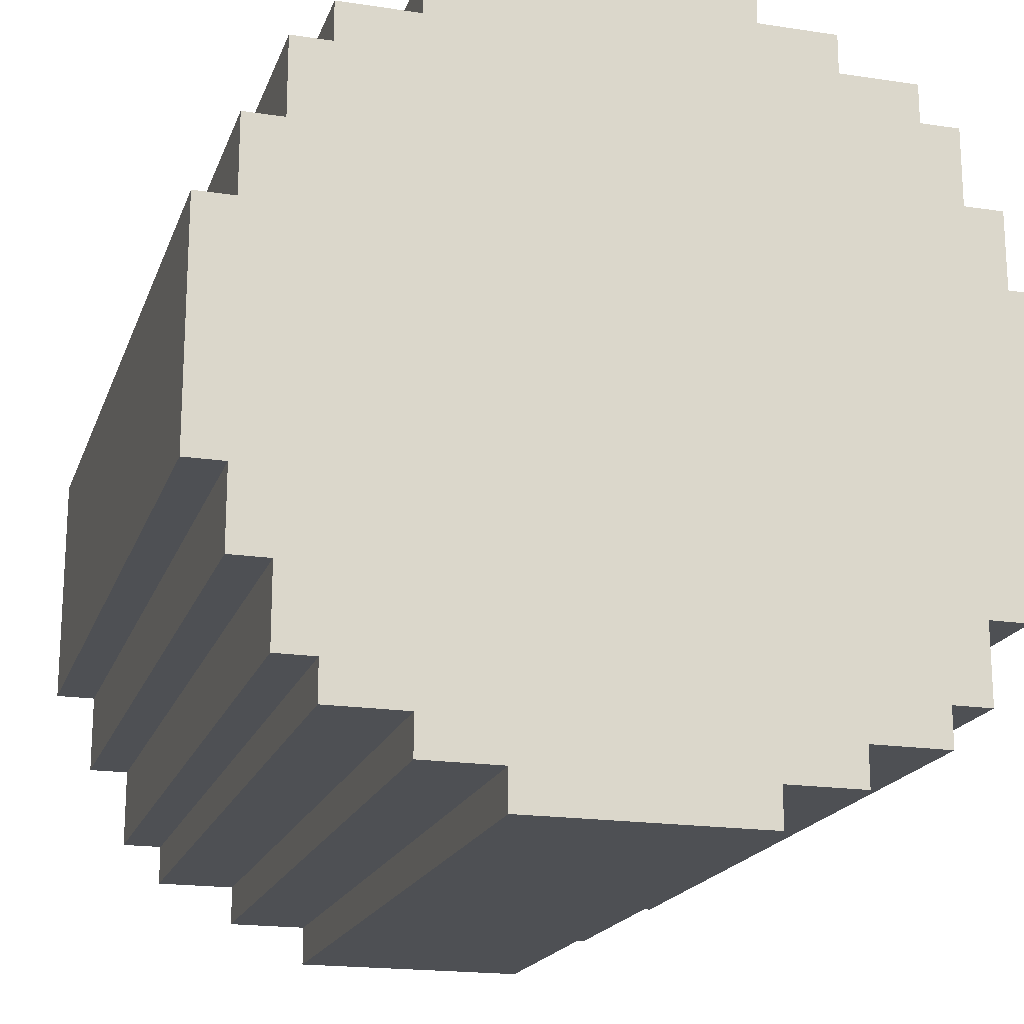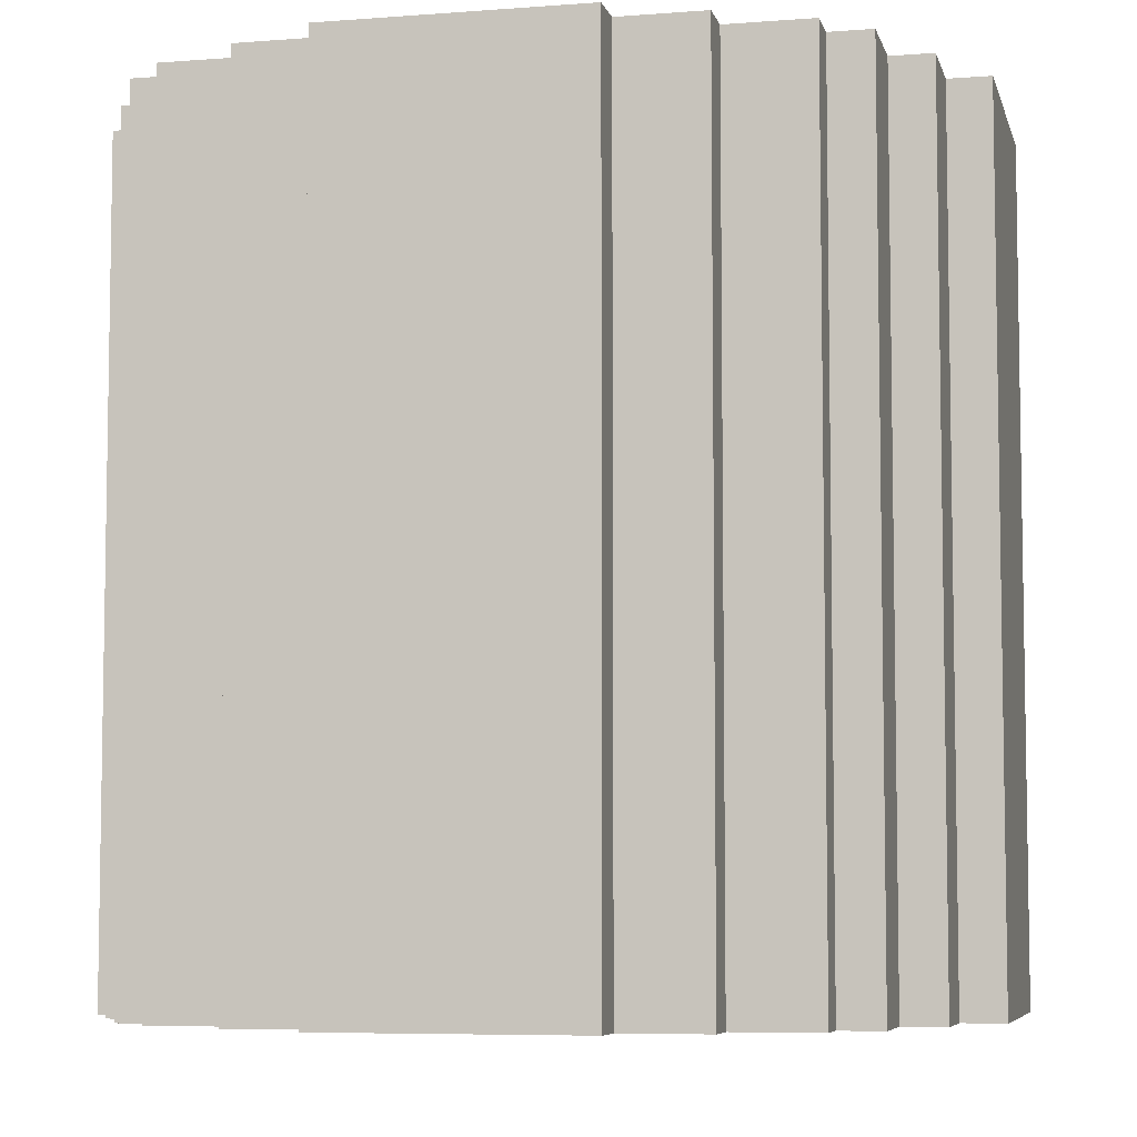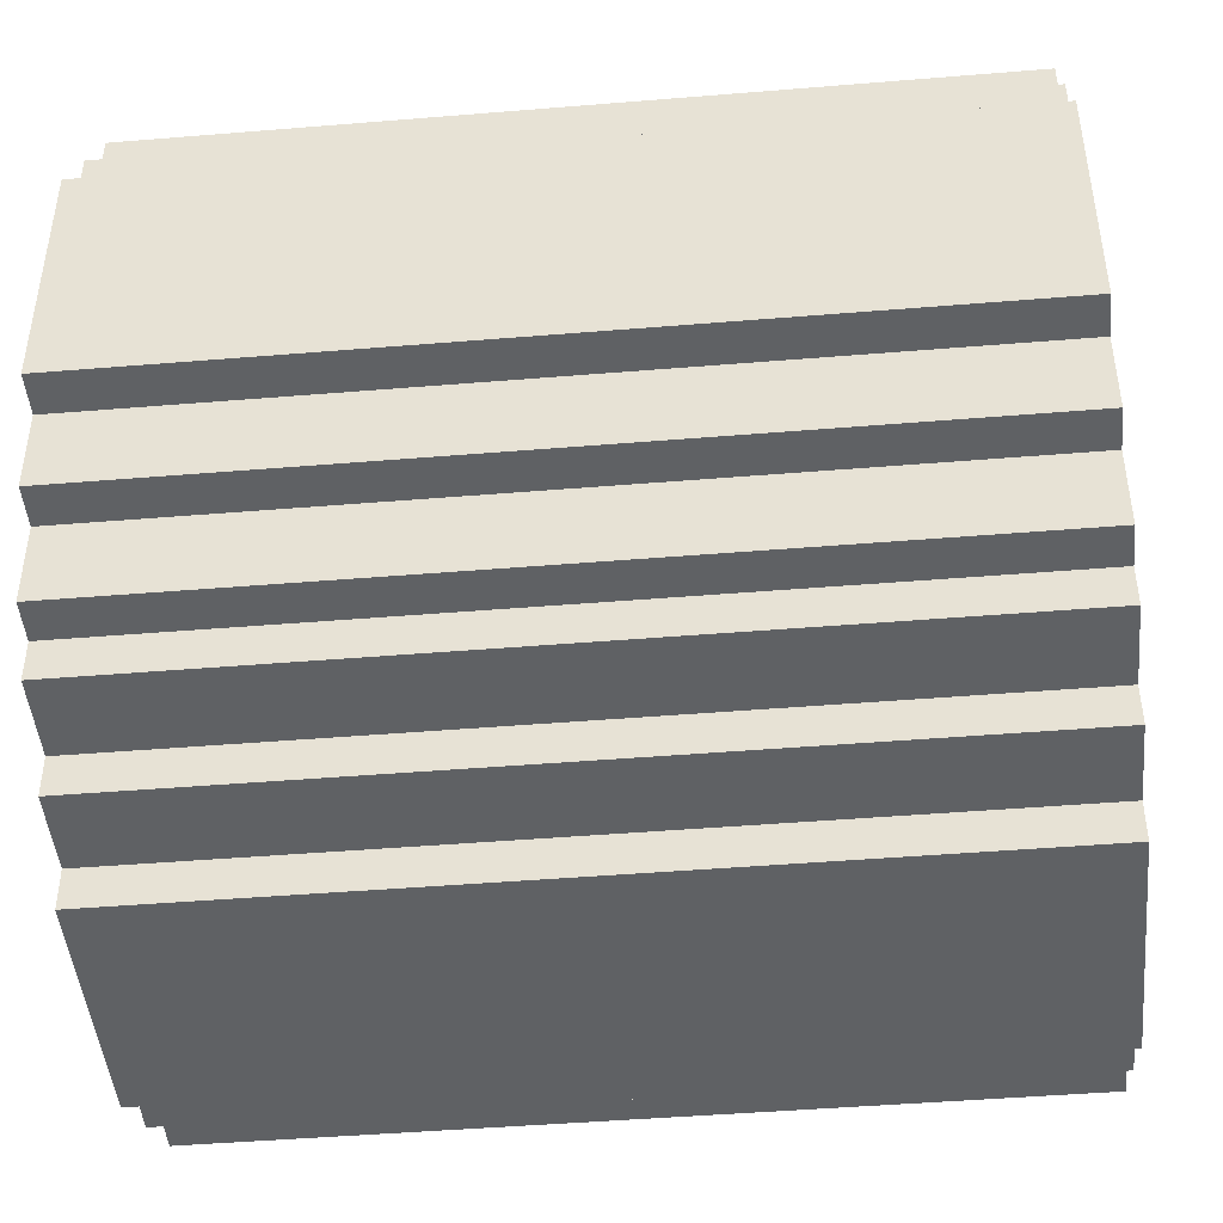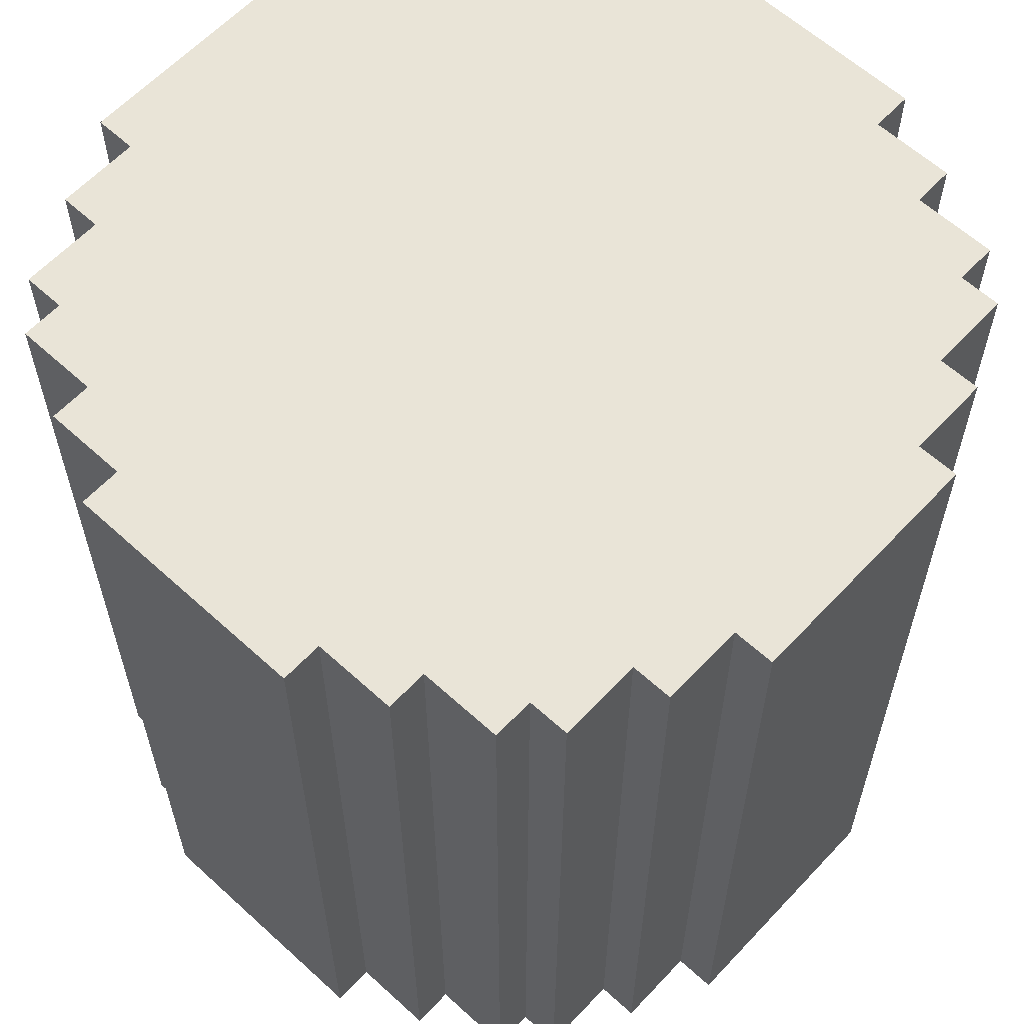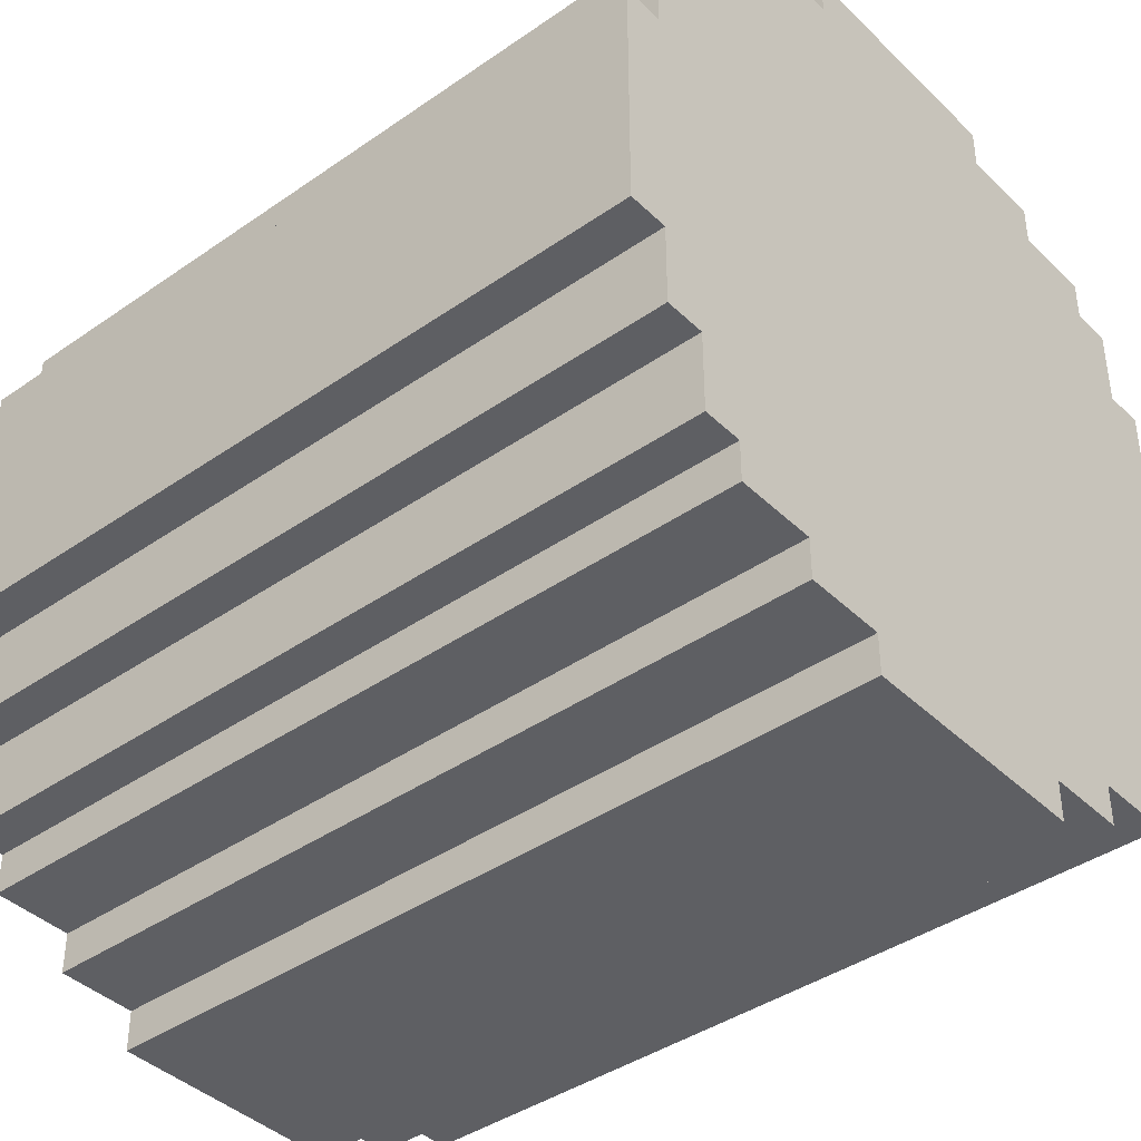
<metadata>
{"format":"obj","ext":"obj","renderer":"f3d","projection":"perspective","resolution":1024,"background":"white","views":[{"elev":-18.7,"azim":-16.3,"up":"+Z"},{"elev":-6.3,"azim":103.2,"up":"+Y"},{"elev":-45.9,"azim":95.4,"up":"+Z"},{"elev":61.1,"azim":132.9,"up":"+Y"},{"elev":-40.5,"azim":130.5,"up":"+Z"}]}
</metadata>
<code>
o Untitled
v -1 -0.6 -0.3
v -1 -0.4 0.3
v -1 0.4 -0.3
v -1 0.6 -0.3
v -0.9 -1 0.5
v -0.9 -1 -0.3
v -0.9 -0.6 -0.5
v -0.9 -0.4 0.5
v -0.9 -0.4 0.3
v -0.9 -0.4 -0.3
v -0.9 -0.4 -0.5
v -0.9 0.4 0.5
v -0.9 0.4 0.3
v -0.9 0.4 -0.3
v -0.9 0.4 -0.5
v -0.9 0.6 0.3
v -0.9 0.6 -0.5
v -0.9 1 0.5
v -0.9 1 -0.3
v -0.9 1 -0.5
v -0.8 -1 0.5
v -0.8 -0.6 0.7
v -0.8 -0.6 0.5
v -0.8 -0.6 -0.7
v -0.8 -0.4 0.5
v -0.8 0.6 0.7
v -0.8 0.6 -0.5
v -0.7 -1 0.8
v -0.7 -1 0.7
v -0.7 -0.6 0.8
v -0.7 -0.6 -0.8
v -0.7 -0.4 -0.7
v -0.7 -0.4 -0.8
v -0.7 0.4 0.7
v -0.7 0.6 0.8
v -0.7 0.6 0.7
v -0.7 0.6 -0.7
v -0.7 0.6 -0.8
v -0.7 1 0.8
v -0.5 -0.6 -0.8
v -0.5 -0.4 0.9
v -0.5 -0.4 -0.9
v -0.5 0.4 -0.9
v -0.5 0.6 0.9
v -0.5 0.6 0.8
v -0.5 0.6 -0.9
v -0.5 1 0.9
v -0.5 1 -0.9
v -0.3 -1 1
v -0.3 -0.6 1
v -0.3 -0.4 1
v -0.3 -0.4 0.9
v -0.3 0.4 1
v -0.3 0.4 0.9
v -0.3 0.4 -0.9
v -0.3 0.6 -0.9
v -0.3 1 1
v 0.3 -1 0.9
v 0.3 -0.6 1
v 0.3 -0.6 -1
v 0.3 -0.4 1
v 0.3 -0.4 0.9
v 0.3 -0.4 -1
v 0.3 0.4 1
v 0.3 0.6 0.9
v 0.3 0.6 -0.9
v 0.3 0.6 -1
v 0.3 1 -1
v 0.5 -1 0.8
v 0.5 -0.4 0.9
v 0.5 -0.4 0.8
v 0.5 -0.4 -0.8
v 0.5 -0.4 -0.9
v 0.5 0.4 0.8
v 0.5 0.4 -0.9
v 0.5 0.6 -0.8
v 0.5 0.6 -0.9
v 0.5 1 0.8
v 0.7 -0.6 0.8
v 0.7 -0.6 0.7
v 0.7 -0.6 -0.7
v 0.7 -0.6 -0.8
v 0.7 -0.4 -0.7
v 0.7 0.6 -0.8
v 0.7 1 -0.7
v 0.8 -1 -0.7
v 0.8 -0.6 0.7
v 0.8 -0.6 0.5
v 0.8 -0.6 -0.5
v 0.8 -0.4 0.7
v 0.8 -0.4 0.5
v 0.8 -0.4 -0.5
v 0.8 0.4 0.7
v 0.8 0.4 -0.7
v 0.8 0.6 0.7
v 0.8 0.6 0.5
v 0.8 0.6 -0.5
v 0.8 0.6 -0.7
v 0.8 1 0.7
v 0.8 1 0.5
v 0.9 -0.6 -0.3
v 0.9 -0.4 0.5
v 0.9 -0.4 0.3
v 0.9 -0.4 -0.5
v 0.9 0.4 0.3
v 0.9 0.6 0.3
v 0.9 1 0.5
v 0.9 1 -0.5
v 1 -0.6 0.3
v 1 0.4 -0.3
v 1 0.6 0.3
v -0.3 0.6 1
v 0.3 0.6 1
v 0.3 1 1
v -0.5 -1 0.9
v -0.5 -0.6 0.9
v -0.5 0.4 0.9
v -0.3 -0.6 0.9
v -0.3 0.6 0.9
v -0.3 1 0.9
v 0.3 -0.6 0.9
v 0.3 0.4 0.9
v 0.5 -0.6 0.9
v 0.5 0.4 0.9
v 0.5 0.6 0.9
v -0.7 -0.4 0.8
v -0.7 0.4 0.8
v -0.5 -0.6 0.8
v -0.5 -0.4 0.8
v -0.5 0.4 0.8
v 0.5 -0.6 0.8
v 0.5 0.6 0.8
v 0.7 -0.4 0.8
v 0.7 0.4 0.8
v 0.7 0.6 0.8
v -0.8 -0.4 0.7
v -0.8 0.4 0.7
v -0.7 -0.6 0.7
v -0.7 -0.4 0.7
v 0.7 -1 0.7
v 0.7 -0.4 0.7
v 0.7 0.4 0.7
v 0.7 0.6 0.7
v 0.8 -1 0.7
v -0.9 -0.6 0.5
v -0.9 0.6 0.5
v -0.8 0.4 0.5
v -0.8 0.6 0.5
v -0.8 1 0.5
v 0.8 0.4 0.5
v 0.9 -0.6 0.5
v 0.9 0.4 0.5
v 0.9 0.6 0.5
v -1 -0.6 0.3
v -1 0.4 0.3
v -1 0.6 0.3
v -1 1 0.3
v -0.9 -0.6 0.3
v 0.9 -1 0.3
v 0.9 -0.6 0.3
v 1 -1 0.3
v 1 -0.4 0.3
v 1 0.4 0.3
v -1 -0.4 -0.3
v -1 1 -0.3
v -0.9 -0.6 -0.3
v -0.9 0.6 -0.3
v 0.9 -0.4 -0.3
v 0.9 0.4 -0.3
v 0.9 0.6 -0.3
v 1 -1 -0.3
v 1 -0.6 -0.3
v 1 -0.4 -0.3
v 1 0.6 -0.3
v 1 1 -0.3
v -0.8 -1 -0.5
v -0.8 -0.6 -0.5
v -0.8 -0.4 -0.5
v -0.8 0.4 -0.5
v -0.8 1 -0.5
v 0.8 -1 -0.5
v 0.8 0.4 -0.5
v 0.9 -0.6 -0.5
v 0.9 0.4 -0.5
v 0.9 0.6 -0.5
v -0.8 -1 -0.7
v -0.8 -0.4 -0.7
v -0.8 0.4 -0.7
v -0.8 0.6 -0.7
v -0.7 -1 -0.7
v -0.7 -0.6 -0.7
v -0.7 0.4 -0.7
v -0.7 1 -0.7
v 0.7 -1 -0.7
v 0.7 0.4 -0.7
v 0.7 0.6 -0.7
v 0.8 -0.6 -0.7
v 0.8 -0.4 -0.7
v 0.8 1 -0.7
v -0.7 0.4 -0.8
v -0.5 -1 -0.8
v -0.5 -0.4 -0.8
v -0.5 0.4 -0.8
v -0.5 0.6 -0.8
v -0.5 1 -0.8
v 0.5 -1 -0.8
v 0.5 -0.6 -0.8
v 0.5 0.4 -0.8
v 0.7 -0.4 -0.8
v 0.7 0.4 -0.8
v 0.7 1 -0.8
v -0.5 -1 -0.9
v -0.5 -0.6 -0.9
v -0.3 -1 -0.9
v -0.3 -0.6 -0.9
v -0.3 -0.4 -0.9
v -0.3 1 -0.9
v 0.3 -1 -0.9
v 0.3 -0.6 -0.9
v 0.3 -0.4 -0.9
v 0.3 0.4 -0.9
v 0.5 -0.6 -0.9
v 0.5 1 -0.9
v -0.3 -0.6 -1
v -0.3 -0.4 -1
v -0.3 0.4 -1
v -0.3 0.6 -1
v -0.3 1 -1
v 0.3 -1 -1
v 0.3 0.4 -1
v 0.3 -1 1
v -0.3 -1 0.9
v 0.5 -1 0.9
v -0.5 -1 0.8
v 0.7 -1 0.8
v -0.8 -1 0.7
v 0.8 -1 0.5
v 0.9 -1 0.5
v -1 -1 0.3
v -0.9 -1 0.3
v -1 -1 -0.3
v 0.9 -1 -0.3
v -0.9 -1 -0.5
v 0.9 -1 -0.5
v -0.7 -1 -0.8
v 0.7 -1 -0.8
v 0.5 -1 -0.9
v -0.3 -1 -1
v 0.3 1 0.9
v 0.5 1 0.9
v -0.5 1 0.8
v 0.7 1 0.8
v -0.8 1 0.7
v -0.7 1 0.7
v 0.7 1 0.7
v -0.9 1 0.3
v 0.9 1 0.3
v 1 1 0.3
v 0.9 1 -0.3
v 0.8 1 -0.5
v -0.8 1 -0.7
v -0.7 1 -0.8
v 0.5 1 -0.8
v 0.3 1 -0.9
f 154 241 239
f 1 241 154
f 2 1 154
f 164 1 2
f 155 164 2
f 3 164 155
f 156 3 155
f 4 3 156
f 157 4 156
f 165 4 157
f 145 240 5
f 158 240 145
f 166 243 6
f 7 243 166
f 8 158 145
f 9 158 8
f 10 7 166
f 11 7 10
f 12 9 8
f 13 9 12
f 14 11 10
f 15 11 14
f 146 13 12
f 16 13 146
f 167 15 14
f 17 15 167
f 18 16 146
f 256 16 18
f 19 17 167
f 20 17 19
f 22 21 236
f 23 21 22
f 177 186 176
f 24 186 177
f 136 23 22
f 25 23 136
f 178 24 177
f 187 24 178
f 137 25 136
f 147 25 137
f 179 187 178
f 188 187 179
f 26 147 137
f 148 147 26
f 27 188 179
f 189 188 27
f 253 148 26
f 149 148 253
f 180 189 27
f 261 189 180
f 30 29 28
f 138 29 30
f 191 245 190
f 31 245 191
f 126 138 30
f 139 138 126
f 32 31 191
f 33 31 32
f 127 139 126
f 34 139 127
f 192 33 32
f 200 33 192
f 35 34 127
f 36 34 35
f 37 200 192
f 38 200 37
f 39 36 35
f 254 36 39
f 193 38 37
f 262 38 193
f 116 234 115
f 128 234 116
f 40 212 201
f 213 212 40
f 41 128 116
f 129 128 41
f 202 213 40
f 42 213 202
f 117 129 41
f 130 129 117
f 203 42 202
f 43 42 203
f 44 130 117
f 45 130 44
f 204 43 203
f 46 43 204
f 47 45 44
f 251 45 47
f 205 46 204
f 48 46 205
f 50 232 49
f 118 232 50
f 215 248 214
f 224 248 215
f 51 118 50
f 52 118 51
f 216 224 215
f 225 224 216
f 53 52 51
f 54 52 53
f 55 225 216
f 226 225 55
f 112 54 53
f 119 54 112
f 56 226 55
f 227 226 56
f 57 119 112
f 120 119 57
f 217 227 56
f 228 227 217
f 231 58 59
f 59 58 121
f 218 229 219
f 219 229 60
f 59 121 61
f 61 121 62
f 219 60 220
f 220 60 63
f 61 62 64
f 64 62 122
f 220 63 221
f 221 63 230
f 64 122 113
f 113 122 65
f 221 230 66
f 66 230 67
f 113 65 114
f 114 65 249
f 66 67 264
f 264 67 68
f 233 69 123
f 123 69 131
f 206 247 207
f 207 247 222
f 123 131 70
f 70 131 71
f 207 222 72
f 72 222 73
f 70 71 124
f 124 71 74
f 72 73 208
f 208 73 75
f 124 74 125
f 125 74 132
f 208 75 76
f 76 75 77
f 125 132 250
f 250 132 78
f 76 77 263
f 263 77 223
f 235 140 79
f 79 140 80
f 194 246 81
f 81 246 82
f 79 80 133
f 133 80 141
f 81 82 83
f 83 82 209
f 133 141 134
f 134 141 142
f 83 209 195
f 195 209 210
f 134 142 135
f 135 142 143
f 195 210 196
f 196 210 84
f 135 143 252
f 252 143 255
f 196 84 85
f 85 84 211
f 144 237 87
f 87 237 88
f 181 86 89
f 89 86 197
f 87 88 90
f 90 88 91
f 89 197 92
f 92 197 198
f 90 91 93
f 93 91 150
f 92 198 182
f 182 198 94
f 93 150 95
f 95 150 96
f 182 94 97
f 97 94 98
f 95 96 99
f 99 96 100
f 97 98 260
f 260 98 199
f 238 159 151
f 151 159 160
f 242 244 101
f 101 244 183
f 151 160 102
f 102 160 103
f 101 183 168
f 168 183 104
f 102 103 152
f 152 103 105
f 168 104 169
f 169 104 184
f 152 105 153
f 153 105 106
f 169 184 170
f 170 184 185
f 153 106 107
f 107 106 257
f 170 185 259
f 259 185 108
f 161 171 109
f 109 171 172
f 109 172 162
f 162 172 173
f 162 173 163
f 163 173 110
f 163 110 111
f 111 110 174
f 111 174 258
f 258 174 175
f 231 50 49
f 59 51 50
f 59 50 231
f 61 53 51
f 61 51 59
f 64 112 53
f 64 53 61
f 113 57 112
f 113 112 64
f 114 57 113
f 232 116 115
f 118 41 116
f 118 116 232
f 52 117 41
f 52 41 118
f 54 44 117
f 54 117 52
f 119 47 44
f 119 44 54
f 120 47 119
f 233 121 58
f 123 62 121
f 123 121 233
f 70 122 62
f 70 62 123
f 124 65 122
f 124 122 70
f 125 249 65
f 125 65 124
f 250 249 125
f 234 30 28
f 128 126 30
f 128 30 234
f 129 127 126
f 129 126 128
f 130 35 127
f 130 127 129
f 45 39 35
f 45 35 130
f 251 39 45
f 235 131 69
f 79 71 131
f 79 131 235
f 133 74 71
f 133 71 79
f 134 132 74
f 134 74 133
f 135 78 132
f 135 132 134
f 252 78 135
f 29 22 236
f 138 136 22
f 138 22 29
f 139 137 136
f 139 136 138
f 34 26 137
f 34 137 139
f 36 253 26
f 36 26 34
f 254 253 36
f 144 80 140
f 87 141 80
f 87 80 144
f 90 142 141
f 90 141 87
f 93 143 142
f 93 142 90
f 95 255 143
f 95 143 93
f 99 255 95
f 21 145 5
f 23 8 145
f 23 145 21
f 25 12 8
f 25 8 23
f 147 146 12
f 147 12 25
f 148 18 146
f 148 146 147
f 149 18 148
f 238 88 237
f 151 91 88
f 151 88 238
f 102 150 91
f 102 91 151
f 152 96 150
f 152 150 102
f 153 100 96
f 153 96 152
f 107 100 153
f 240 154 239
f 158 2 154
f 158 154 240
f 9 155 2
f 9 2 158
f 13 156 155
f 13 155 9
f 16 157 156
f 16 156 13
f 256 157 16
f 161 160 159
f 109 103 160
f 109 160 161
f 162 105 103
f 162 103 109
f 163 106 105
f 163 105 162
f 111 257 106
f 111 106 163
f 258 257 111
f 241 1 6
f 1 164 166
f 6 1 166
f 164 3 10
f 166 164 10
f 3 4 14
f 10 3 14
f 4 165 167
f 14 4 167
f 167 165 19
f 242 101 171
f 101 168 172
f 171 101 172
f 168 169 173
f 172 168 173
f 169 170 110
f 173 169 110
f 170 259 174
f 110 170 174
f 174 259 175
f 243 7 176
f 7 11 177
f 176 7 177
f 11 15 178
f 177 11 178
f 15 17 179
f 178 15 179
f 17 20 27
f 179 17 27
f 27 20 180
f 181 89 244
f 89 92 183
f 244 89 183
f 92 182 104
f 183 92 104
f 182 97 184
f 104 182 184
f 97 260 185
f 184 97 185
f 185 260 108
f 186 24 190
f 24 187 191
f 190 24 191
f 187 188 32
f 191 187 32
f 188 189 192
f 32 188 192
f 189 261 37
f 192 189 37
f 37 261 193
f 194 81 86
f 81 83 197
f 86 81 197
f 83 195 198
f 197 83 198
f 195 196 94
f 198 195 94
f 196 85 98
f 94 196 98
f 98 85 199
f 245 31 201
f 31 33 40
f 201 31 40
f 33 200 202
f 40 33 202
f 200 38 203
f 202 200 203
f 38 262 204
f 203 38 204
f 204 262 205
f 206 207 246
f 207 72 82
f 246 207 82
f 72 208 209
f 82 72 209
f 208 76 210
f 209 208 210
f 76 263 84
f 210 76 84
f 84 263 211
f 212 213 214
f 213 42 215
f 214 213 215
f 42 43 216
f 215 42 216
f 43 46 55
f 216 43 55
f 46 48 56
f 55 46 56
f 56 48 217
f 218 219 247
f 219 220 222
f 247 219 222
f 220 221 73
f 222 220 73
f 221 66 75
f 73 221 75
f 66 264 77
f 75 66 77
f 77 264 223
f 248 224 229
f 224 225 60
f 229 224 60
f 225 226 63
f 60 225 63
f 226 227 230
f 63 226 230
f 227 228 67
f 230 227 67
f 67 228 68
f 232 231 49
f 58 231 232
f 234 232 115
f 234 233 58
f 234 58 232
f 69 233 234
f 29 234 28
f 29 235 69
f 29 69 234
f 140 235 29
f 21 29 236
f 21 144 140
f 21 140 29
f 237 144 21
f 240 21 5
f 240 238 237
f 240 237 21
f 159 238 240
f 241 240 239
f 241 161 159
f 241 159 240
f 6 161 241
f 242 161 6
f 171 161 242
f 243 242 6
f 176 242 243
f 181 242 176
f 244 242 181
f 186 181 176
f 190 181 186
f 194 181 190
f 86 181 194
f 245 194 190
f 201 194 245
f 206 194 201
f 246 194 206
f 212 206 201
f 214 206 212
f 218 206 214
f 247 206 218
f 248 218 214
f 229 218 248
f 57 114 120
f 120 114 249
f 47 120 251
f 249 250 251
f 120 249 251
f 251 250 78
f 39 251 254
f 78 252 254
f 251 78 254
f 254 252 255
f 253 254 149
f 255 99 149
f 254 255 149
f 149 99 100
f 18 149 256
f 100 107 256
f 149 100 256
f 256 107 257
f 157 256 165
f 257 258 165
f 256 257 165
f 165 258 19
f 19 258 259
f 259 258 175
f 19 259 20
f 20 259 180
f 180 259 260
f 260 259 108
f 180 260 261
f 261 260 193
f 193 260 85
f 85 260 199
f 193 85 262
f 262 85 205
f 205 85 263
f 263 85 211
f 205 263 48
f 48 263 217
f 217 263 264
f 264 263 223
f 217 264 228
f 228 264 68

</code>
